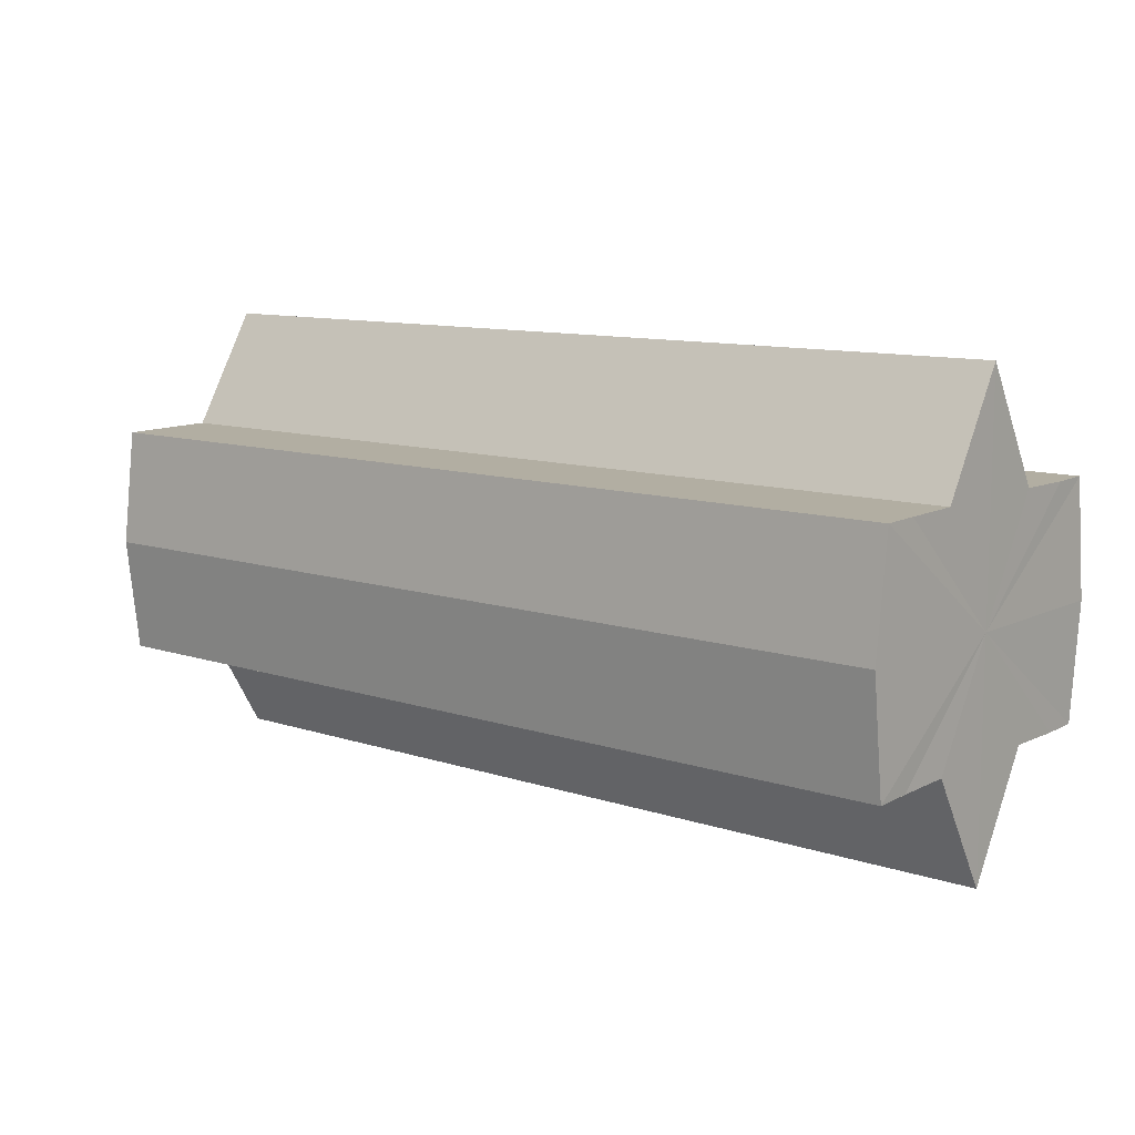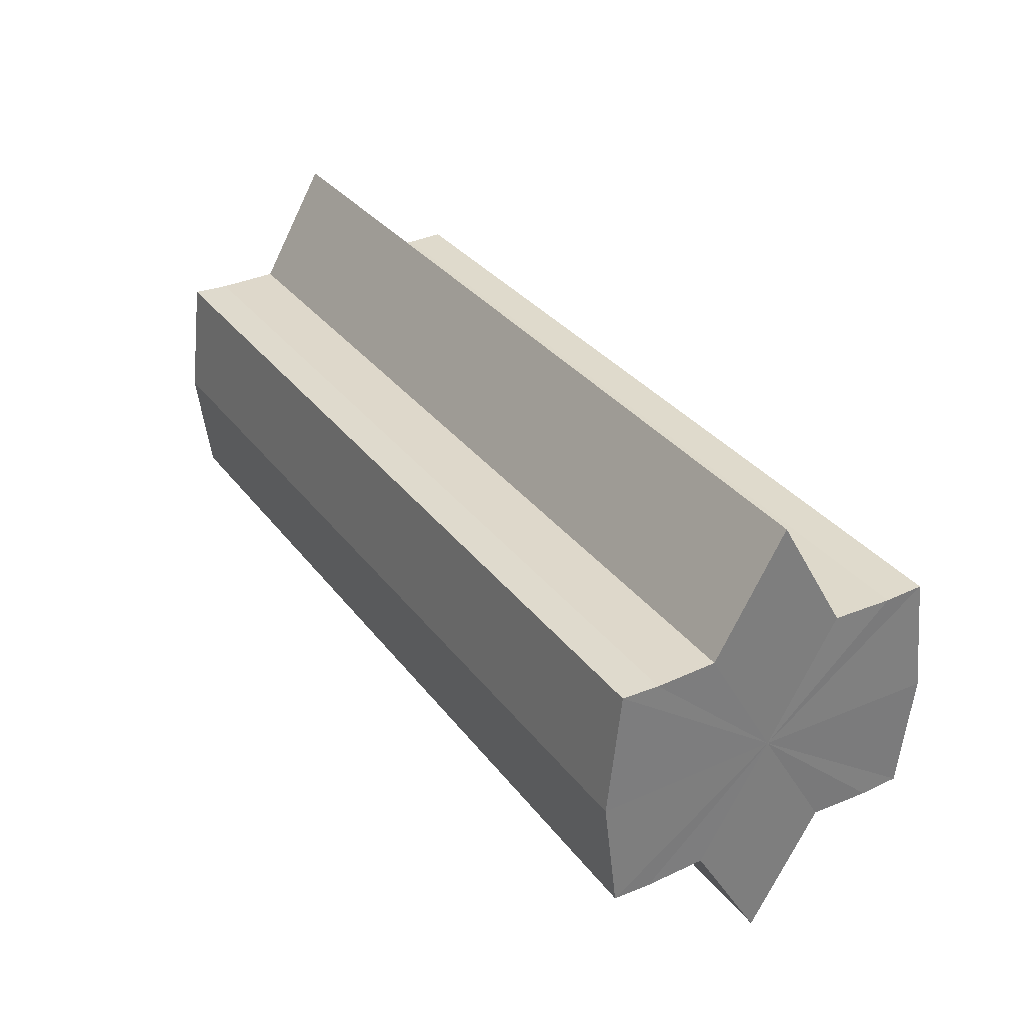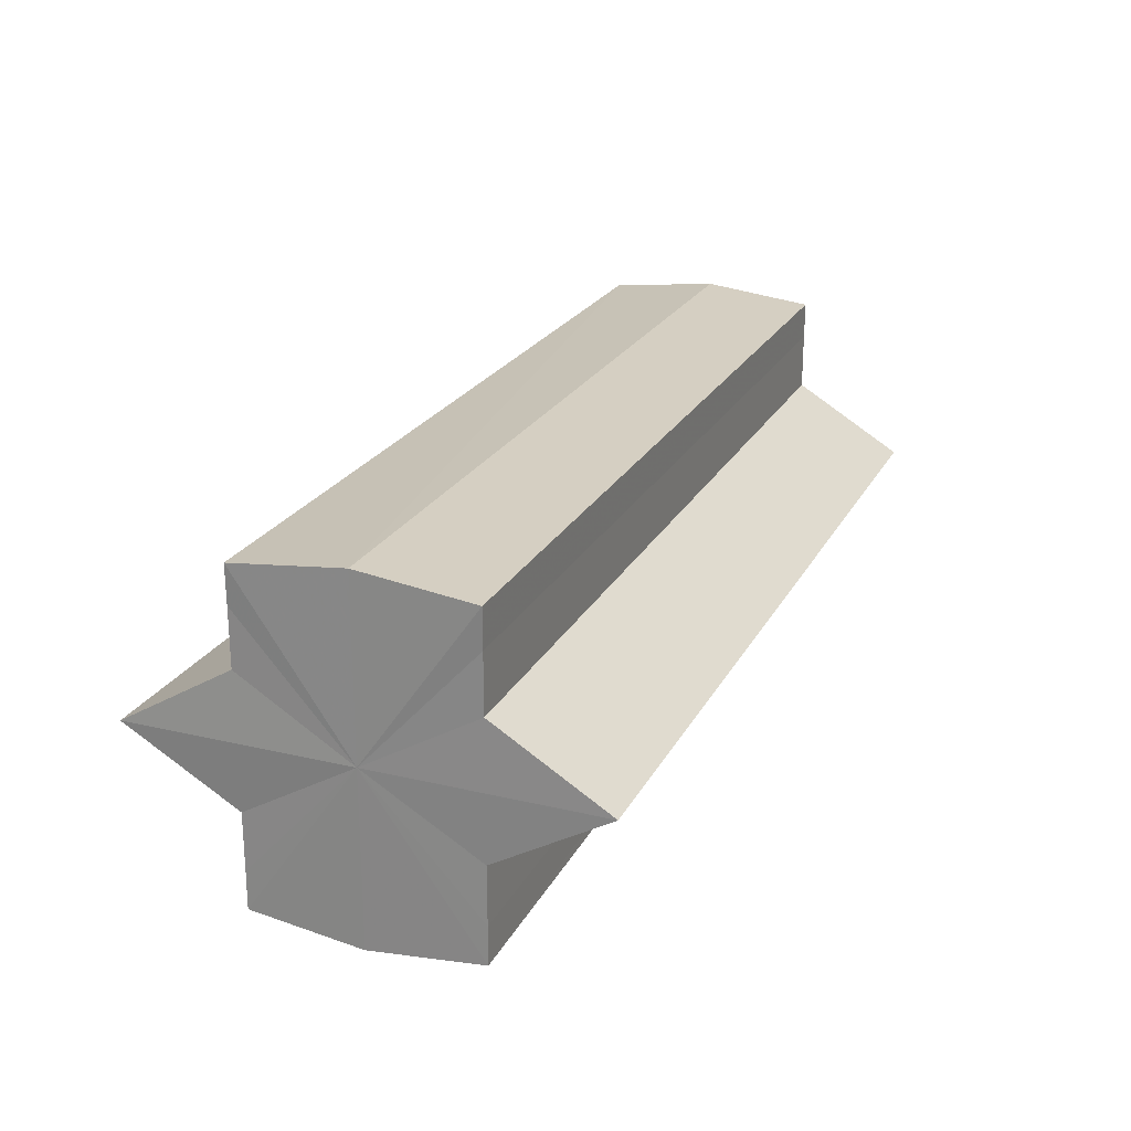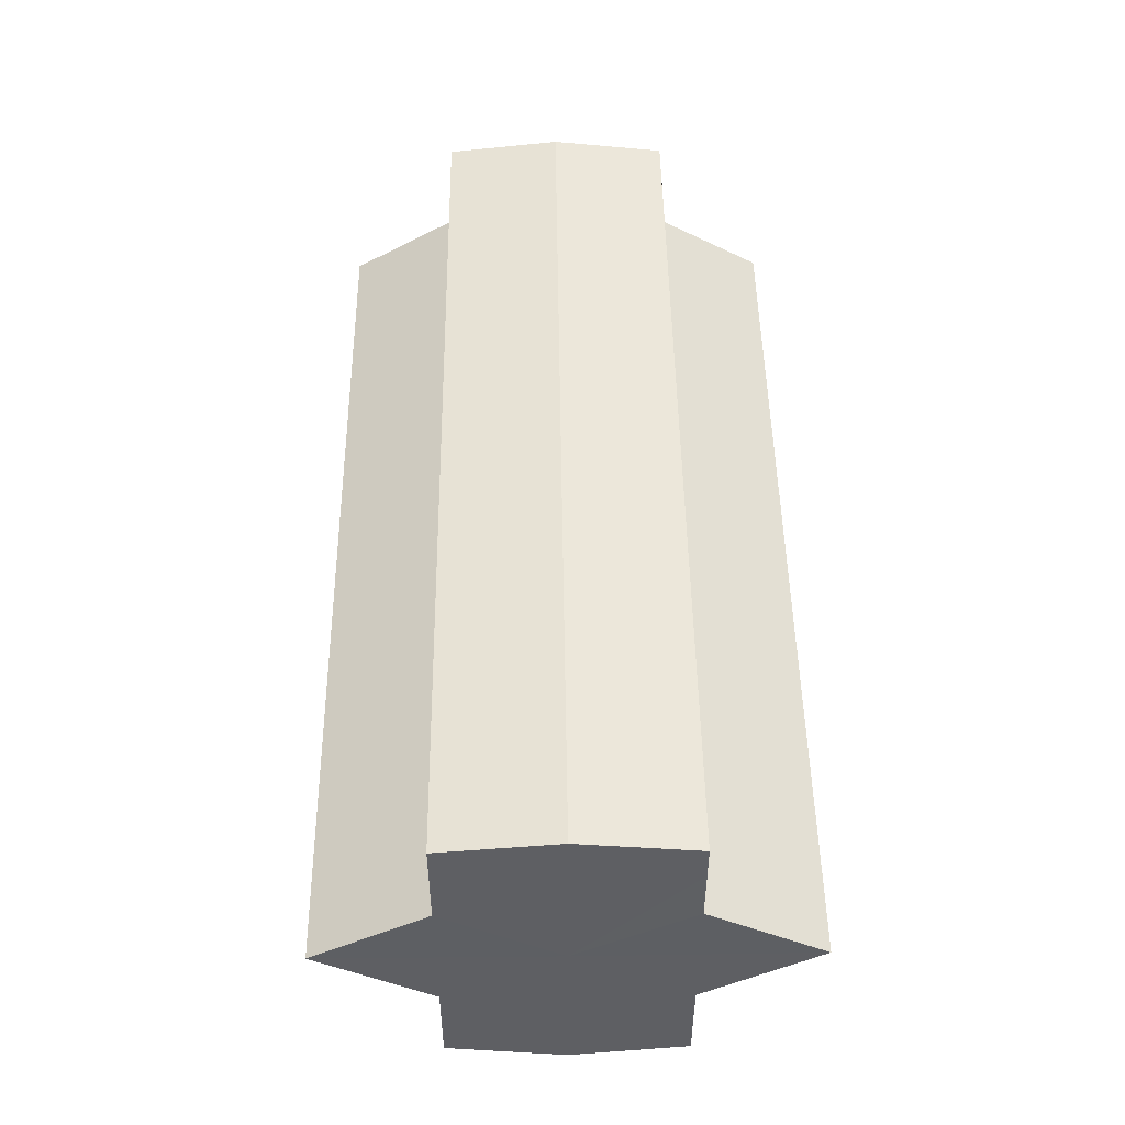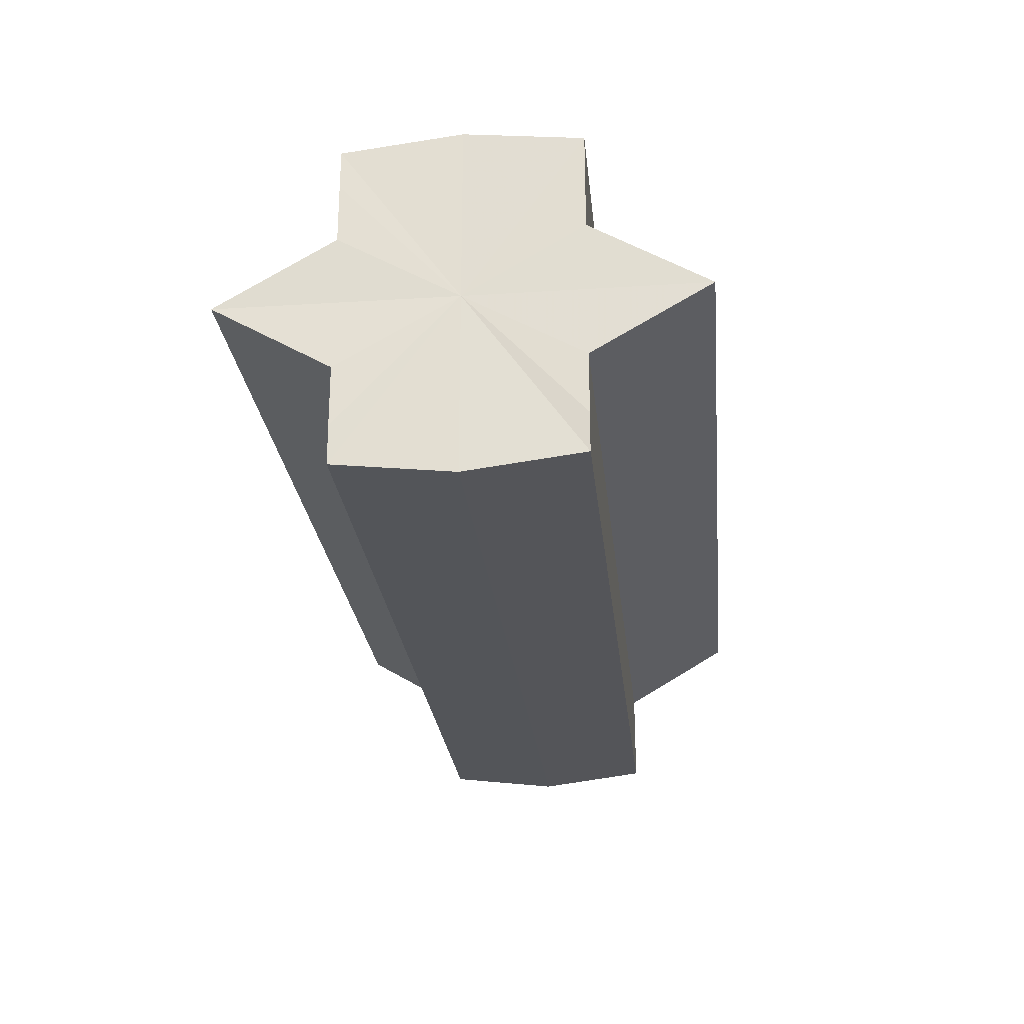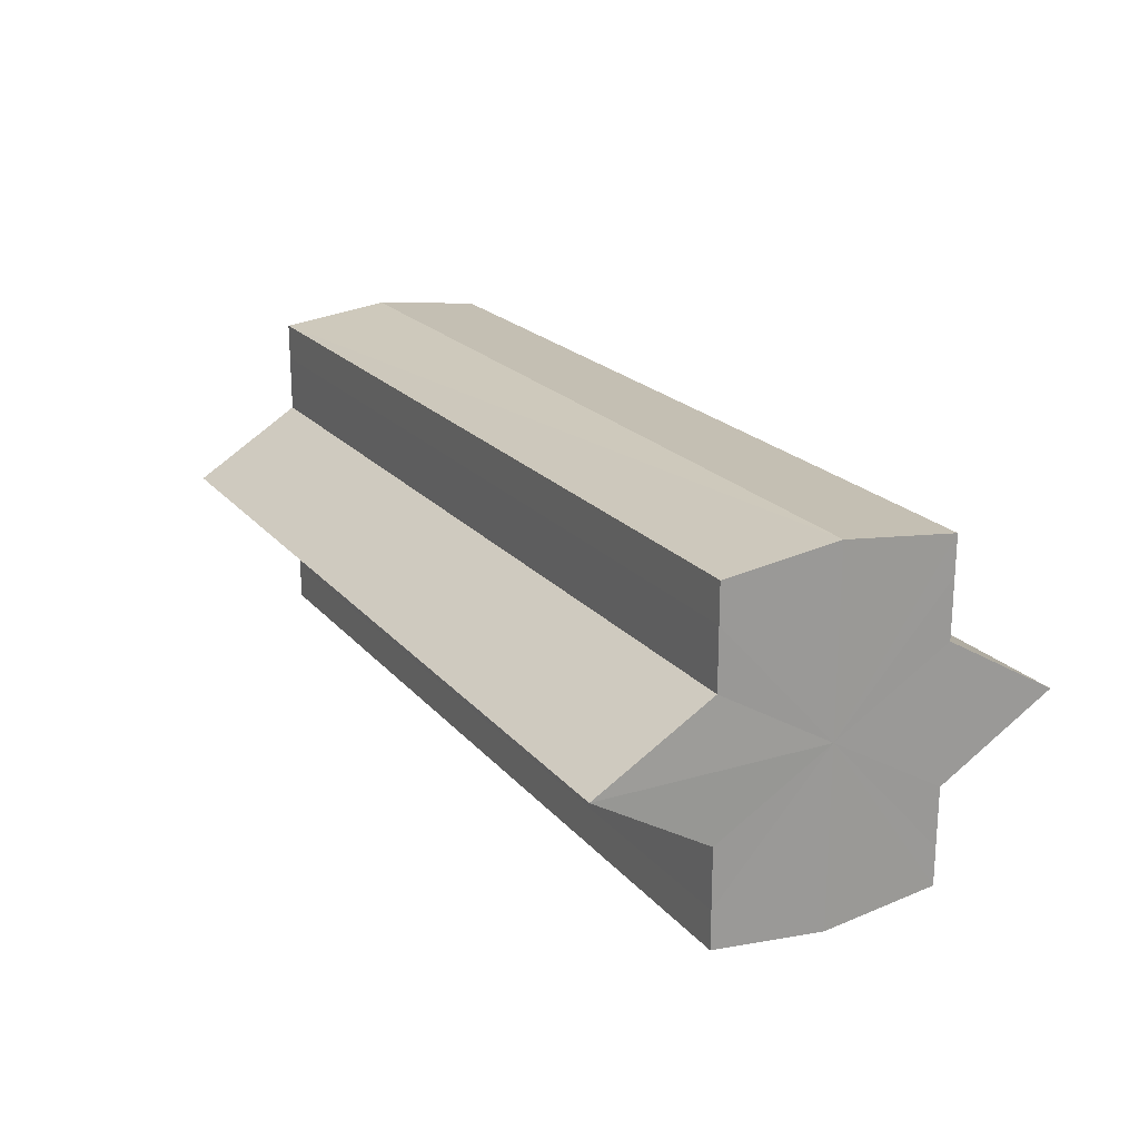
<metadata>
{"format":"obj","ext":"obj","renderer":"f3d","projection":"perspective","resolution":1024,"background":"white","views":[{"elev":10.6,"azim":-140.5,"up":"+Y"},{"elev":32.3,"azim":-120.8,"up":"+Y"},{"elev":23.0,"azim":111.9,"up":"+Z"},{"elev":48.8,"azim":89.3,"up":"+Z"},{"elev":-25.4,"azim":-84.1,"up":"+Z"},{"elev":20.7,"azim":61.7,"up":"+Z"}]}
</metadata>
<code>
o 2749
v 2227 1871 17.57
v 2227 1871 17.57
v 2227 1871 17.57
v 2227 1871 17.57
v 2227 1871 17.57
v 2227 1871 17.57
v 2227 1871 17.57
v 2227 1871 17.57
v 2227 1871 17.57
v 2227 1871 17.56
v 2227 1871 17.57
v 2227 1871 17.57
v 2227 1871 17.56
v 2227 1871 17.57
v 2227 1871 17.56
v 2227 1871 17.57
v 2227 1871 17.57
v 2227 1871 17.57
v 2227 1871 17.56
v 2227 1871 17.57
v 2227 1871 17.56
v 2227 1871 17.56
v 2227 1871 17.56
v 2227 1871 17.56
v 2227 1871 17.56
v 2227 1871 17.57
v 2227 1871 17.56
v 2227 1871 17.57
v 2227 1871 17.57
v 2227 1871 17.56
v 2227 1871 17.55
v 2227 1871 17.56
v 2227 1871 17.55
v 2227 1871 17.54
v 2227 1871 17.55
v 2227 1871 17.54
v 2227 1871 17.54
v 2227 1871 17.54
v 2227 1871 17.54
v 2227 1871 17.54
v 2227 1871 17.55
v 2227 1871 17.54
v 2227 1871 17.56
v 2227 1871 17.55
v 2227 1871 17.54
v 2227 1871 17.54
v 2227 1871 17.54
v 2227 1871 17.54
v 2227 1871 17.54
v 2227 1871 17.54
v 2227 1871 17.54
v 2227 1871 17.54
v 2227 1871 17.54
v 2227 1871 17.54
v 2227 1871 17.54
v 2227 1871 17.54
v 2227 1871 17.55
v 2227 1871 17.54
v 2227 1871 17.54
v 2227 1871 17.55
v 2227 1871 17.54
v 2227 1871 17.56
v 2227 1871 17.56
v 2227 1871 17.56
v 2227 1871 17.55
v 2227 1871 17.57
v 2227 1871 17.56
v 2227 1871 17.56
v 2227 1871 17.55
v 2227 1871 17.57
v 2227 1871 17.57
v 2227 1871 17.54
v 2227 1871 17.55
v 2227 1871 17.54
v 2227 1871 17.54
v 2227 1871 17.57
v 2227 1871 17.57
v 2227 1871 17.56
v 2227 1871 17.57
v 2227 1871 17.56
v 2227 1871 17.56
v 2227 1871 17.56
v 2227 1871 17.57
v 2227 1871 17.57
v 2227 1871 17.57
v 2227 1871 17.57
v 2227 1871 17.57
v 2227 1871 17.56
v 2227 1871 17.56
v 2227 1871 17.56
v 2227 1871 17.56
v 2227 1871 17.55
v 2227 1871 17.55
v 2227 1871 17.54
v 2227 1871 17.54
v 2227 1871 17.54
v 2227 1871 17.54
v 2227 1871 17.54
f 1 2 3
f 4 1 5
f 5 6 7
f 7 8 9
f 10 8 11
f 10 12 8
f 10 13 12
f 10 11 14
f 10 15 13
f 16 14 17
f 10 14 18
f 19 20 16
f 10 18 21
f 22 23 19
f 24 25 22
f 25 26 27
f 26 28 29
f 10 21 30
f 31 30 32
f 10 30 33
f 34 35 31
f 10 33 36
f 37 38 34
f 39 40 37
f 40 41 42
f 41 43 44
f 10 36 45
f 46 45 47
f 10 45 48
f 49 50 46
f 10 48 51
f 52 53 49
f 53 54 55
f 10 51 56
f 10 56 57
f 10 57 15
f 58 51 59
f 60 61 58
f 62 15 63
f 64 65 60
f 66 67 62
f 68 69 64
f 70 71 66
f 69 72 73
f 72 74 75
f 76 77 70
f 77 78 79
f 78 80 81
f 82 83 84
f 82 85 83
f 82 84 86
f 82 87 85
f 82 86 88
f 82 89 87
f 82 88 90
f 82 91 89
f 82 90 92
f 82 93 91
f 82 92 94
f 82 95 93
f 82 94 96
f 82 97 95
f 82 96 98
f 82 98 97

</code>
